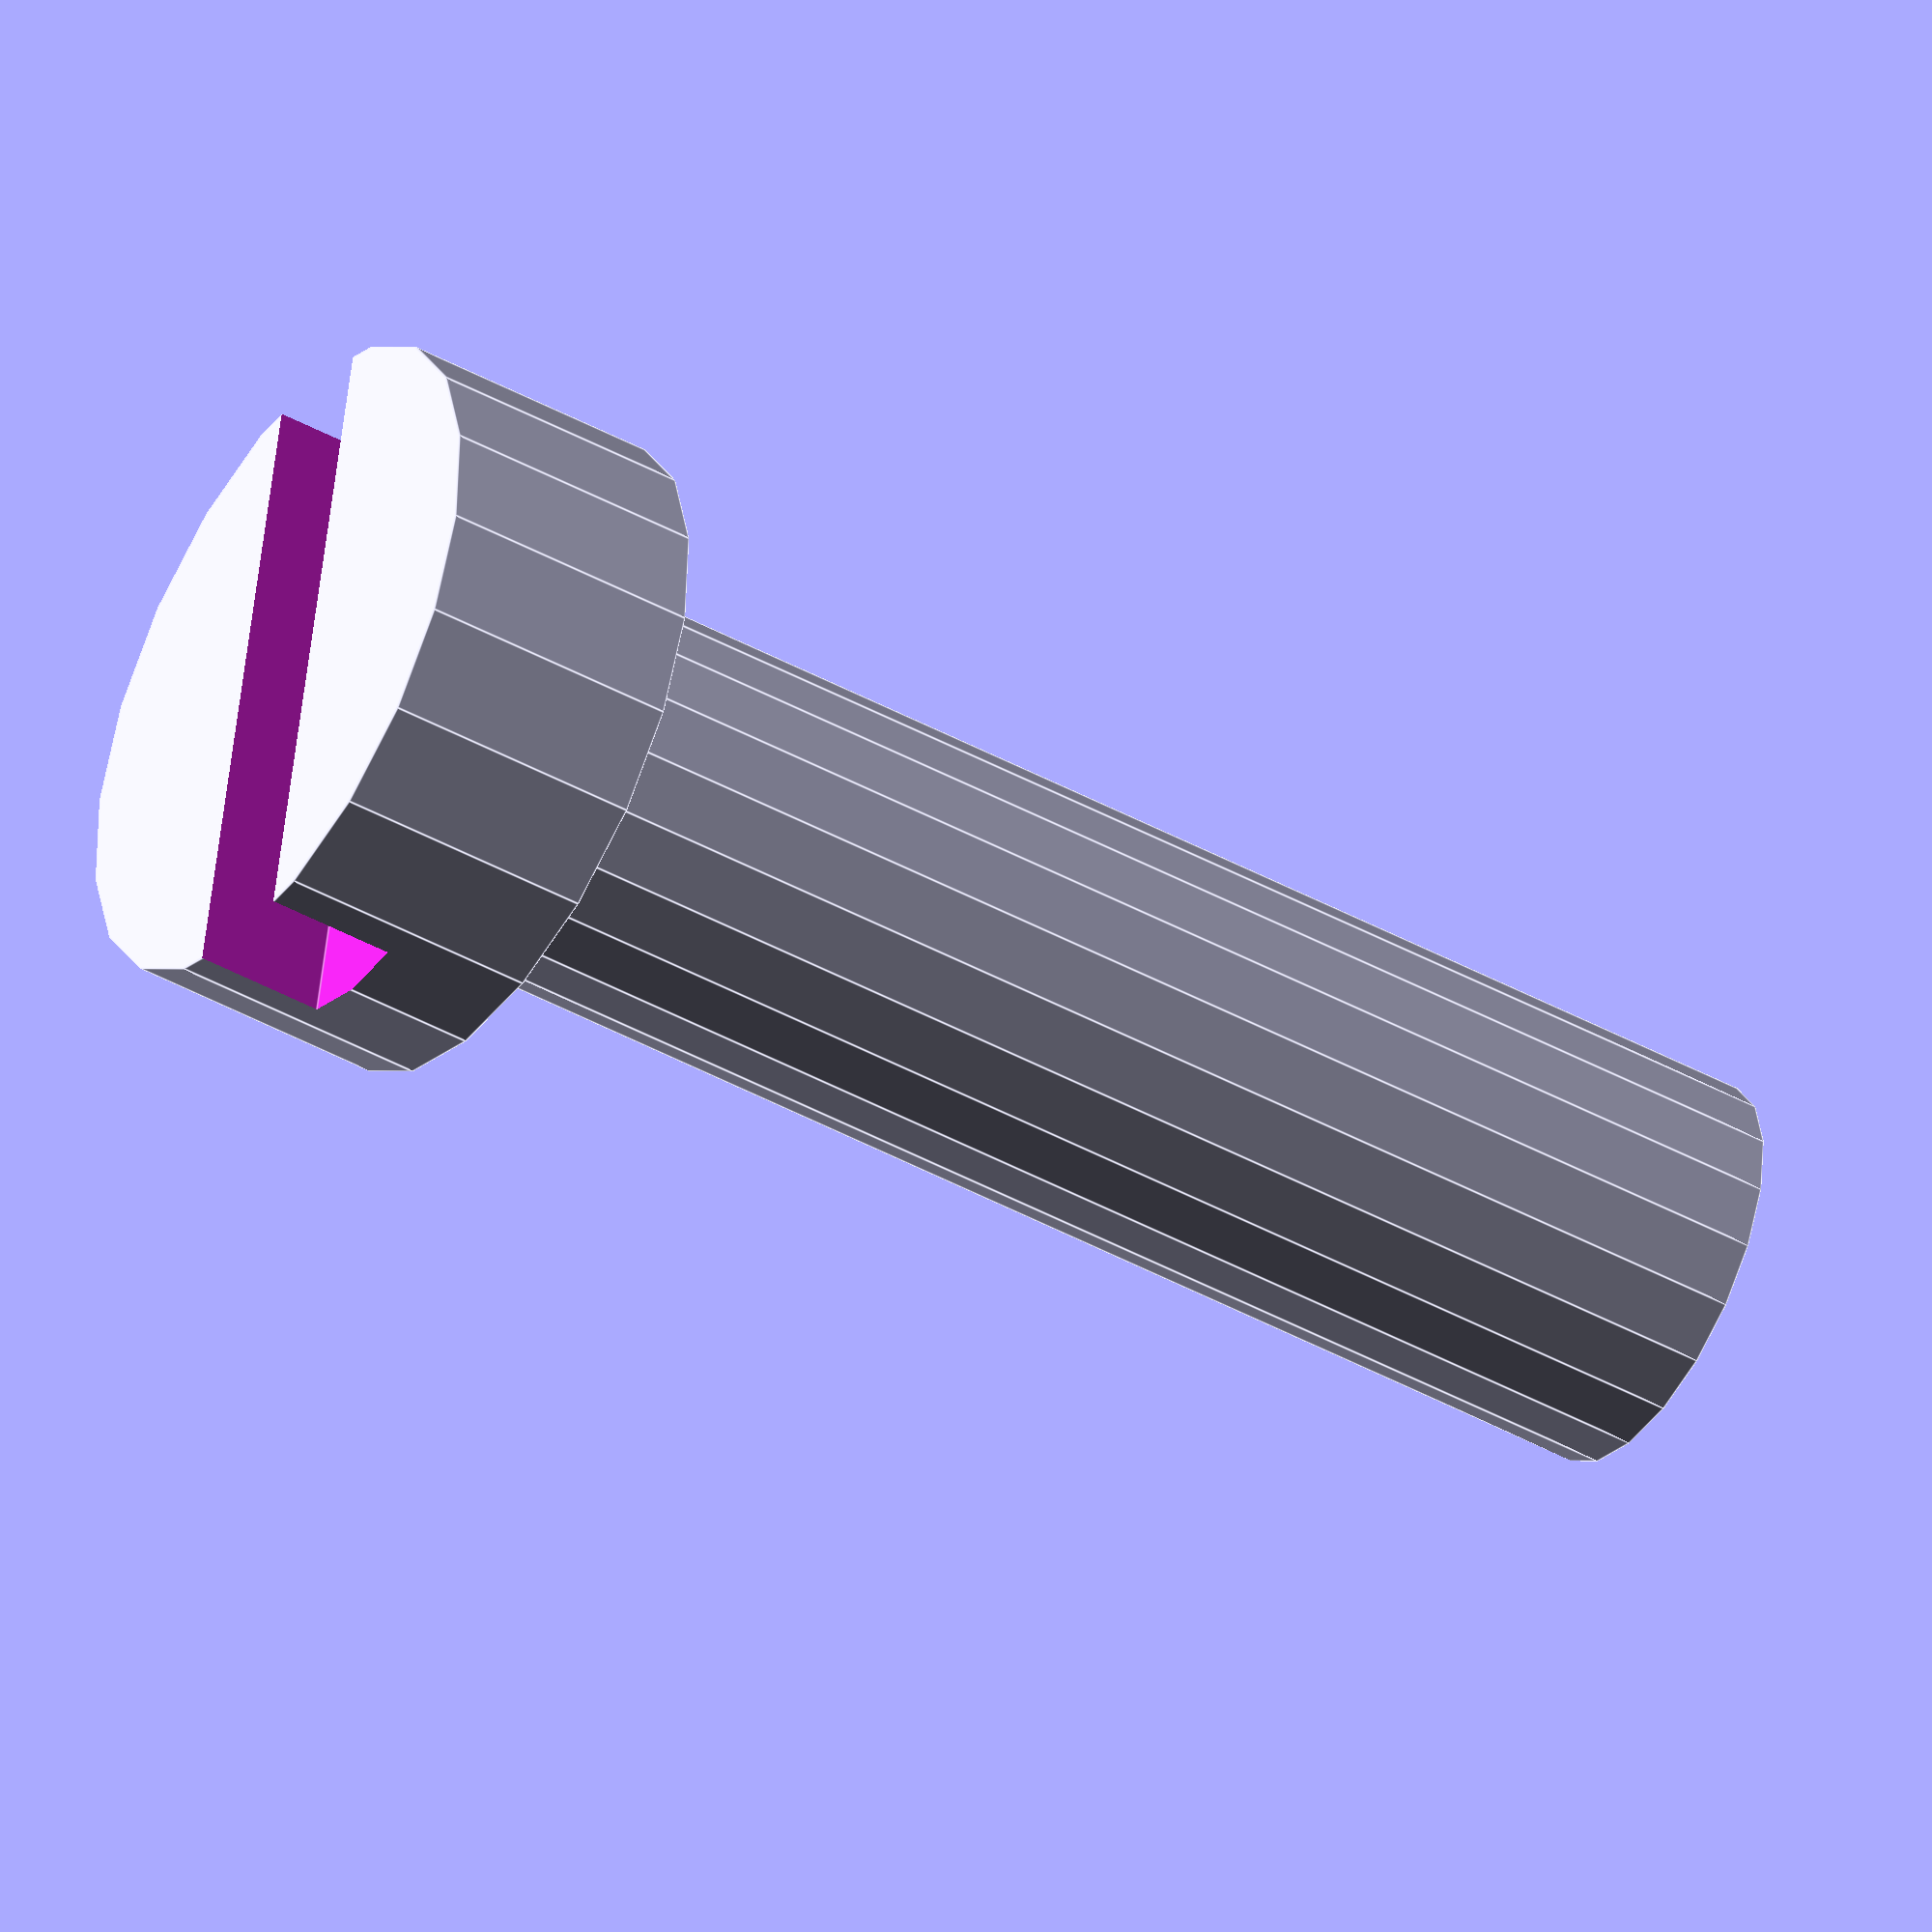
<openscad>

//-- M3 x 10
drill=3;
length=10;
head_thickness=2;
head_diameter=5;


union() {
  translate([0,0,-length/2-head_thickness/2])
  cylinder(h=length, r=drill/2,center=true, $fn=20);

  difference() {
    cylinder(h=head_thickness, r=head_diameter/2, $fn=20, center=true);

     translate([0,0,5])
        cube([head_diameter+2, 1,10],center=true);
  }
}

</openscad>
<views>
elev=44.7 azim=103.0 roll=57.5 proj=o view=edges
</views>
